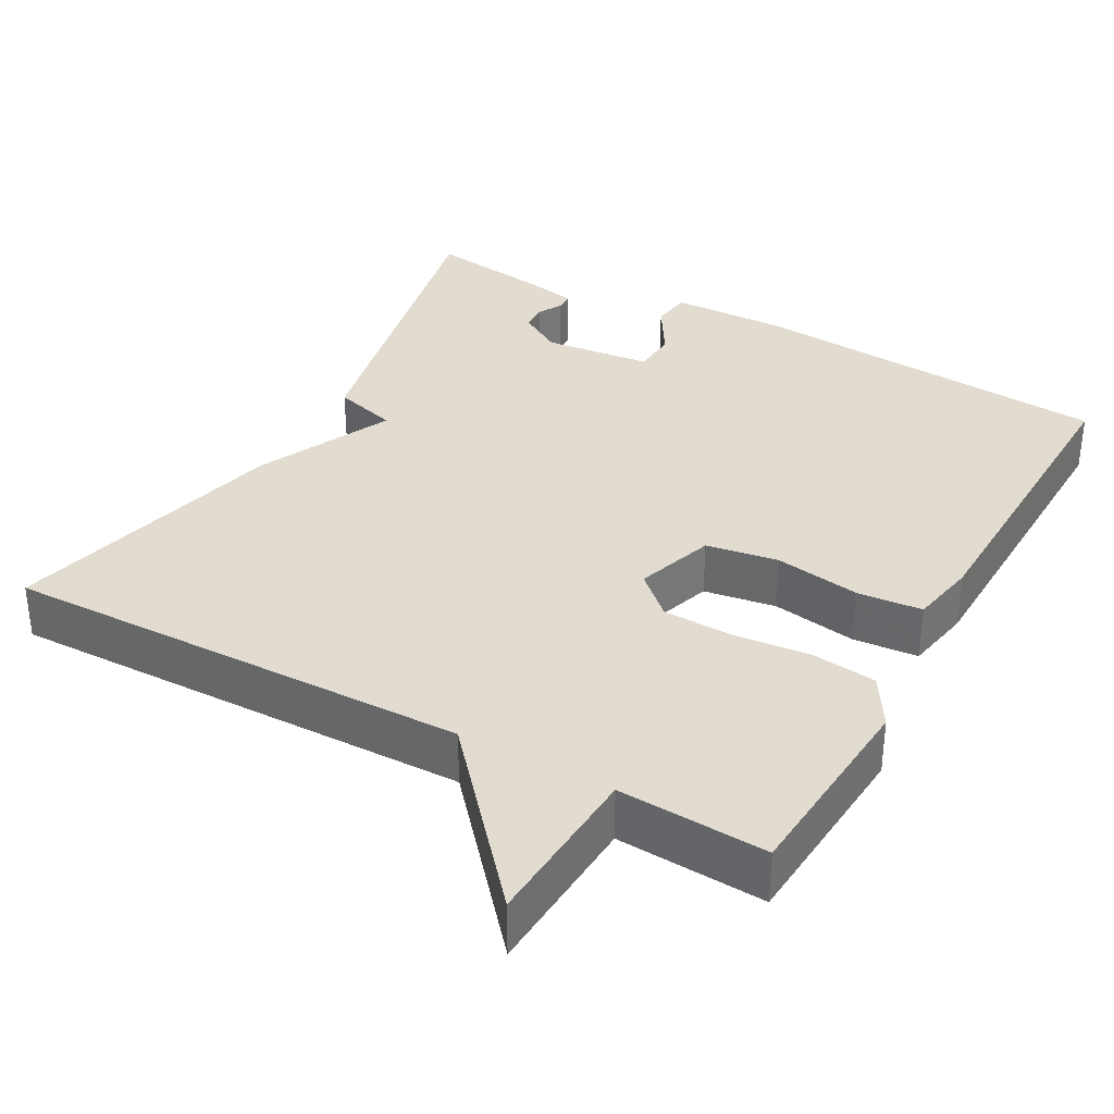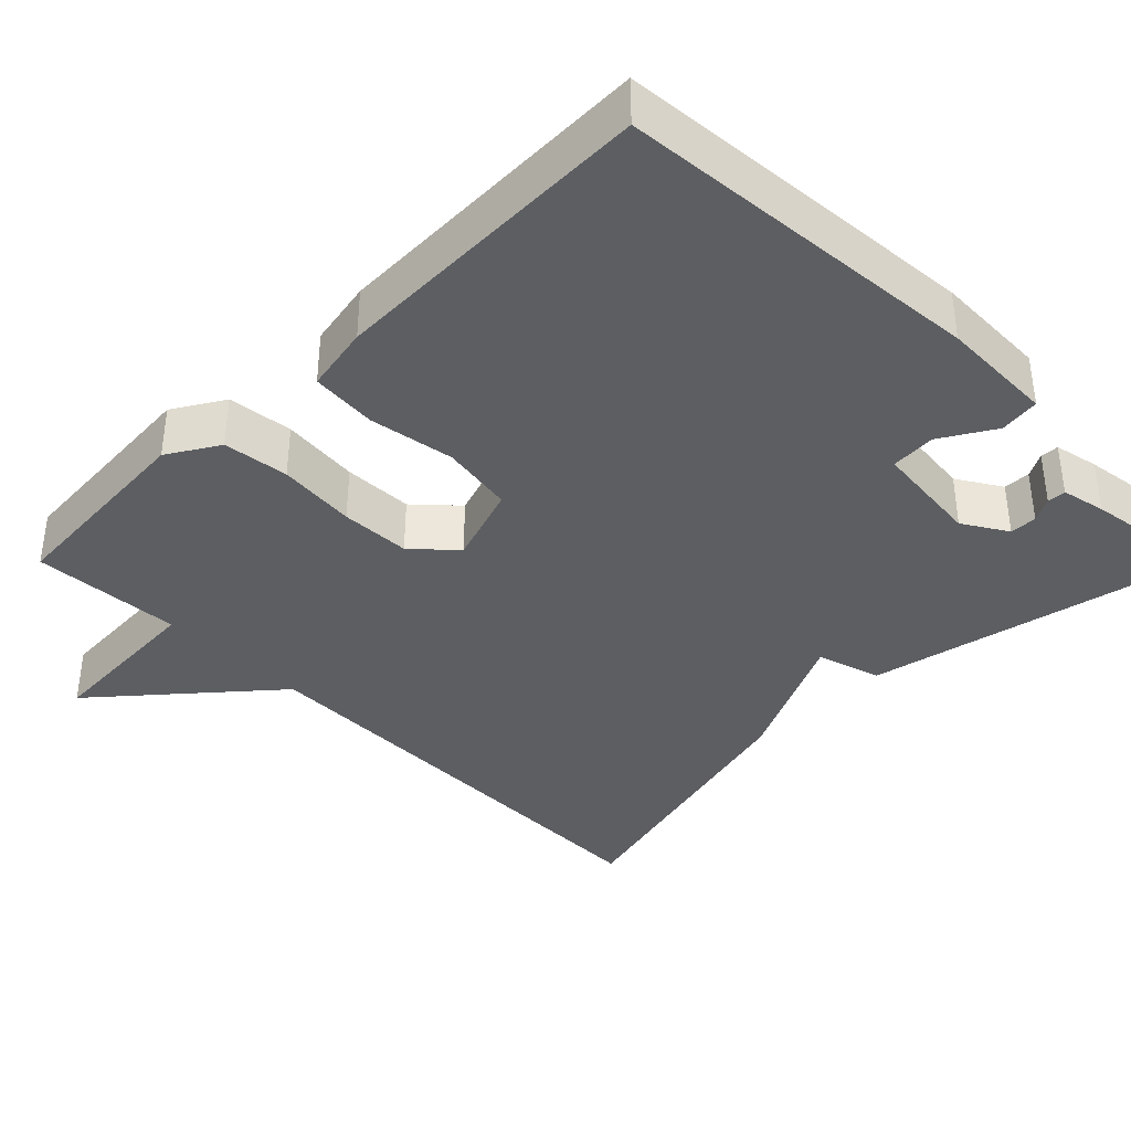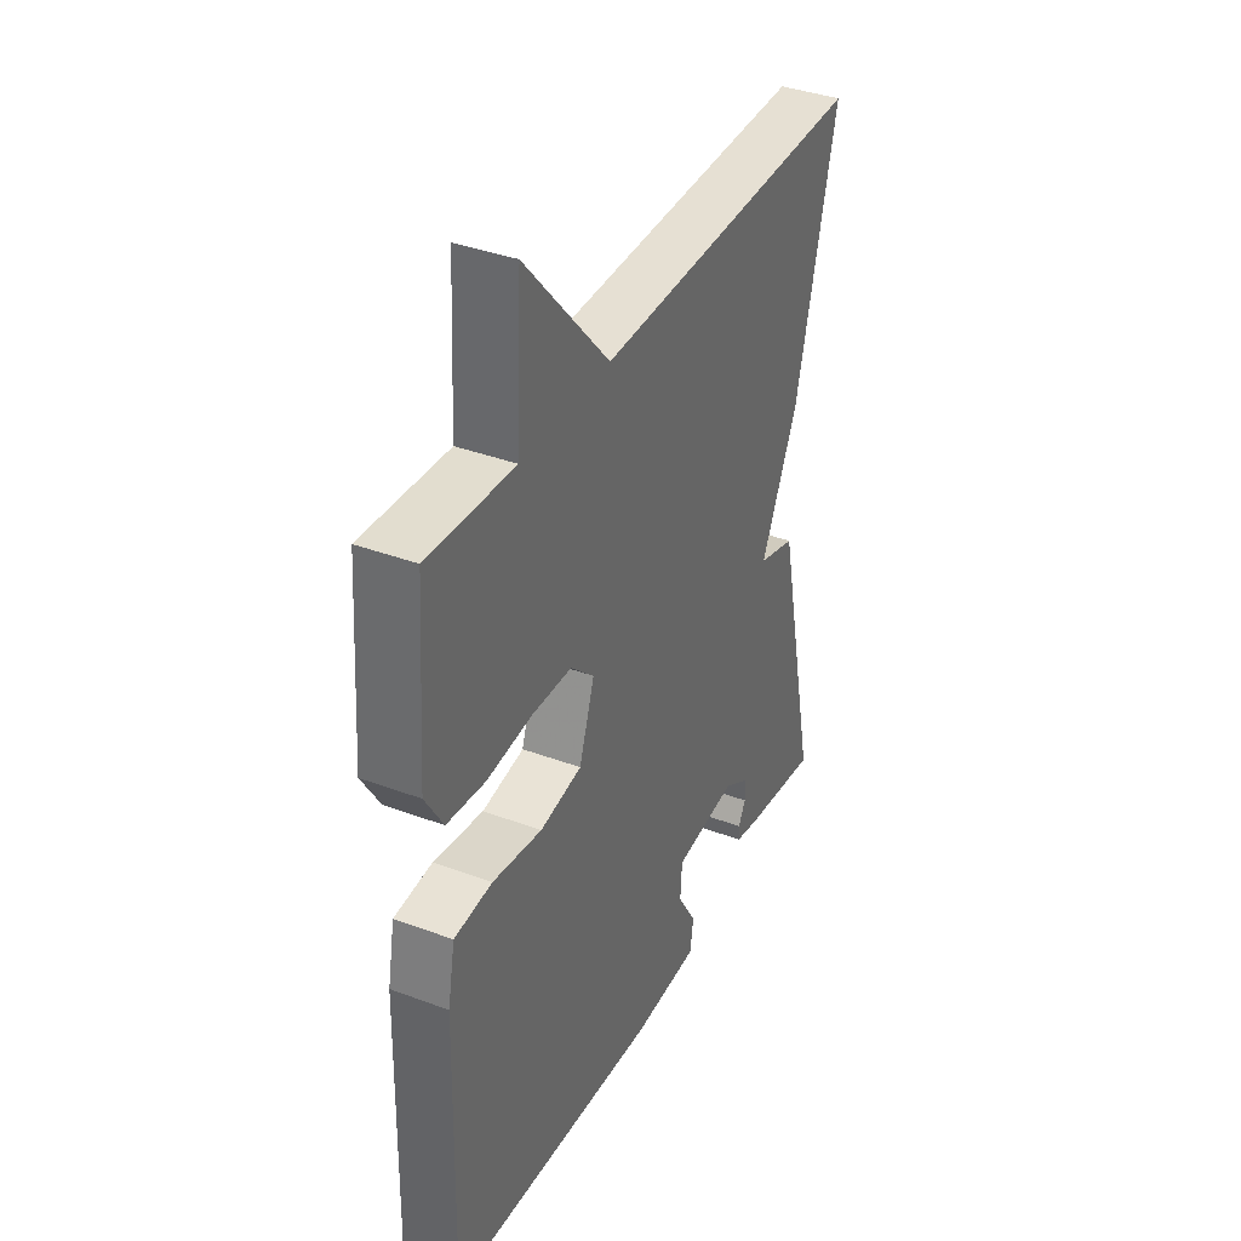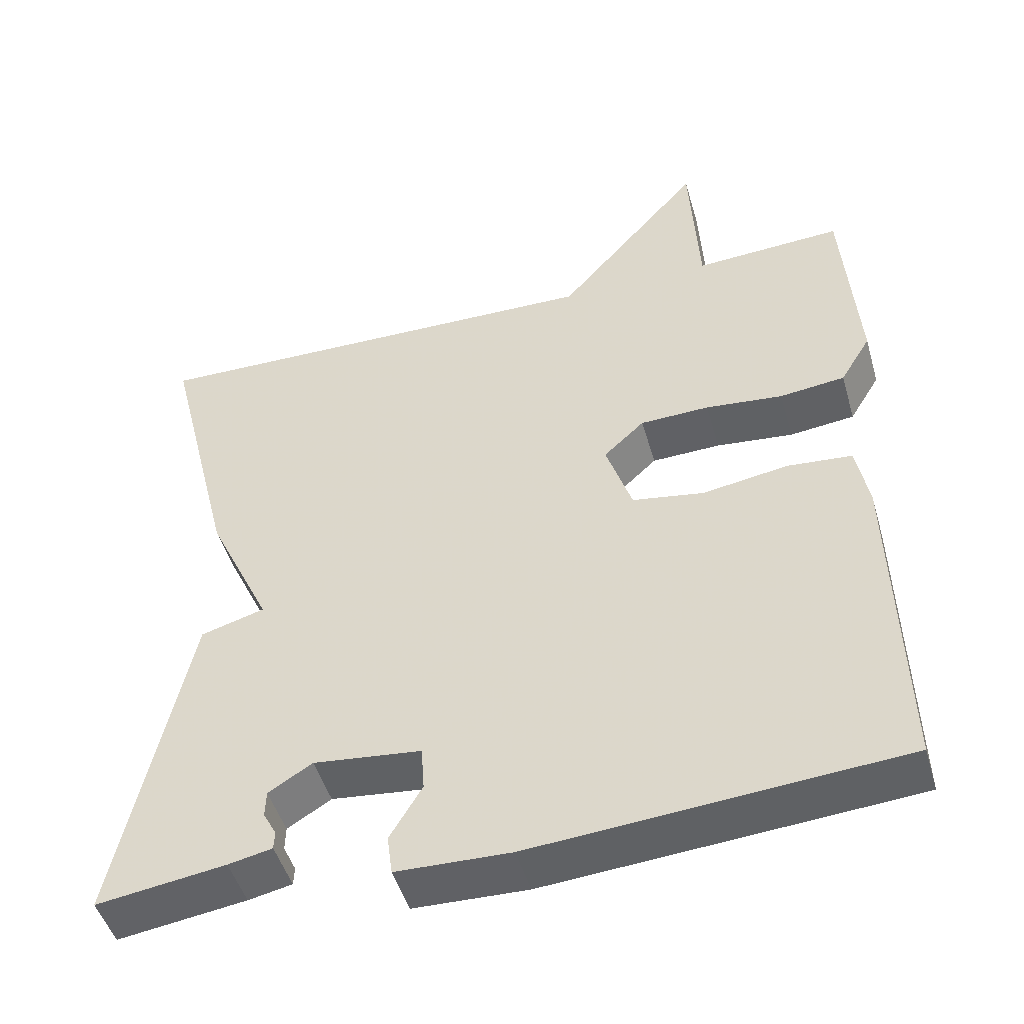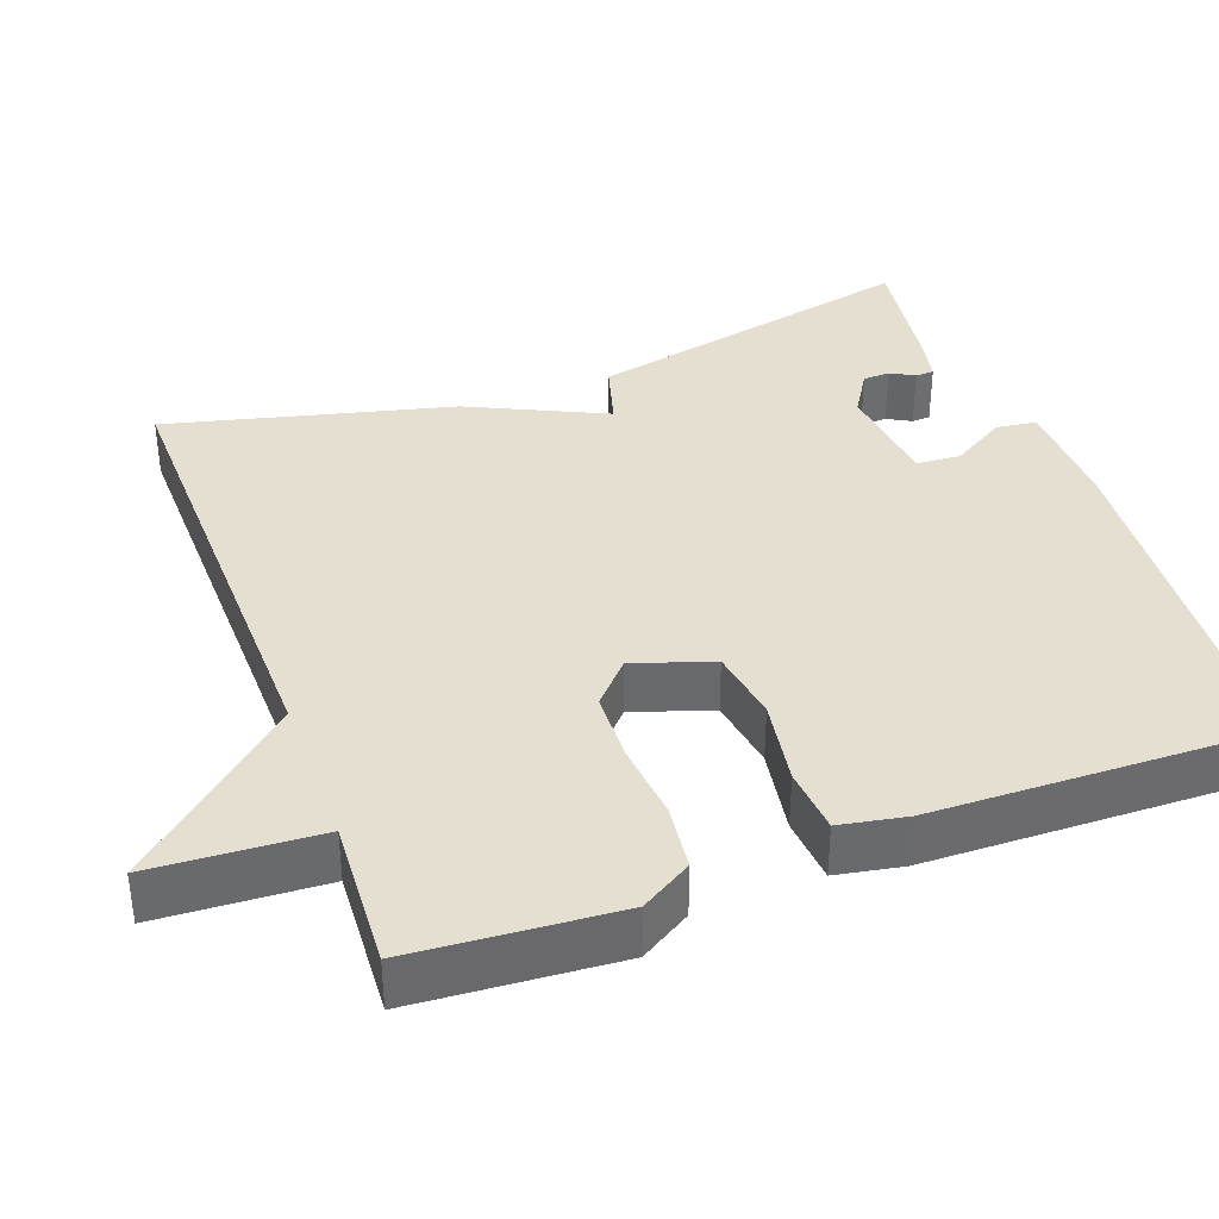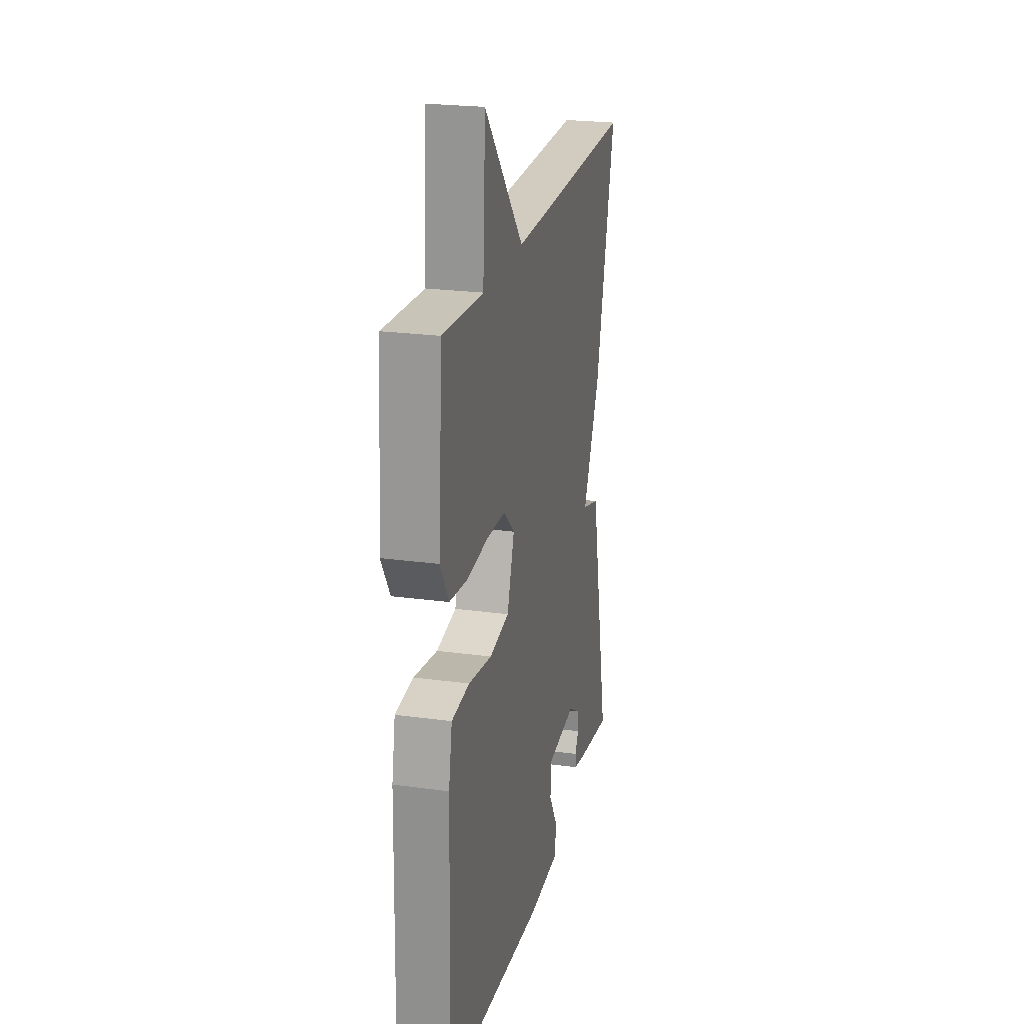
<metadata>
{"format":"obj","ext":"obj","renderer":"f3d","projection":"perspective","resolution":1024,"background":"white","views":[{"elev":34.5,"azim":29.0,"up":"+Y"},{"elev":-38.0,"azim":135.0,"up":"+Y"},{"elev":37.6,"azim":115.5,"up":"+Z"},{"elev":-48.0,"azim":16.0,"up":"+Z"},{"elev":37.4,"azim":69.8,"up":"+Y"},{"elev":23.2,"azim":103.1,"up":"+Z"}]}
</metadata>
<code>
v 0.5 0.07 -0.5
v 0.023 0.07 -0.538
v -0.125 0.07 -0.534
v -0.132 0.07 -0.482
v -0.09 0.07 -0.412
v -0.094 0.07 -0.354
v -0.234 0.07 -0.339
v -0.291 0.07 -0.374
v -0.292 0.07 -0.409
v -0.275 0.07 -0.44
v -0.276 0.07 -0.464
v -0.333 0.07 -0.476
v -0.5 0.07 -0.5
v -0.408 0.07 -0.069
v -0.325 0.07 -0.045
v -0.408 0.07 0.131
v -0.5 0.07 0.5
v 0.107 0.07 0.489
v 0.295 0.07 0.705
v 0.307 0.07 0.489
v 0.5 0.07 0.5
v 0.519 0.07 0.236
v 0.479 0.07 0.17
v 0.394 0.07 0.16
v 0.293 0.07 0.17
v 0.203 0.07 0.167
v 0.15 0.07 0.118
v 0.184 0.07 0.016
v 0.278 0.07 0.001
v 0.389 0.07 0.019
v 0.474 0.07 0.012
v 0.49 0.07 -0.074
v 0.5 0 -0.5
v 0.023 0 -0.538
v -0.125 0 -0.534
v -0.132 0 -0.482
v -0.09 0 -0.412
v -0.094 0 -0.354
v -0.234 0 -0.339
v -0.291 0 -0.374
v -0.292 0 -0.409
v -0.275 0 -0.44
v -0.276 0 -0.464
v -0.333 0 -0.476
v -0.5 0 -0.5
v -0.408 0 -0.069
v -0.325 0 -0.045
v -0.408 0 0.131
v -0.5 0 0.5
v 0.107 0 0.489
v 0.295 0 0.705
v 0.307 0 0.489
v 0.5 0 0.5
v 0.519 0 0.236
v 0.479 0 0.17
v 0.394 0 0.16
v 0.293 0 0.17
v 0.203 0 0.167
v 0.15 0 0.118
v 0.184 0 0.016
v 0.278 0 0.001
v 0.389 0 0.019
v 0.474 0 0.012
v 0.49 0 -0.074
f 3 4 5
f 2 3 5
f 1 2 5
f 32 1 5
f 31 32 5
f 30 31 5
f 29 30 5
f 28 29 5 6
f 27 28 6 7
f 23 24 25
f 22 23 25
f 21 22 25
f 20 21 25
f 20 25 26
f 19 20 26
f 18 19 26
f 18 26 27
f 17 18 27
f 16 17 27
f 15 16 27
f 13 14 15
f 11 12 13
f 10 11 13
f 9 10 13
f 8 9 13 15
f 7 8 15 27
f 37 36 35
f 37 35 34
f 37 34 33
f 37 33 64
f 37 64 63
f 37 63 62
f 37 62 61
f 38 37 61 60
f 39 38 60 59
f 57 56 55
f 57 55 54
f 57 54 53
f 57 53 52
f 58 57 52
f 58 52 51
f 58 51 50
f 59 58 50
f 59 50 49
f 59 49 48
f 59 48 47
f 47 46 45
f 45 44 43
f 45 43 42
f 45 42 41
f 47 45 41 40
f 59 47 40 39
f 1 33 34 2
f 2 34 35 3
f 3 35 36 4
f 4 36 37 5
f 5 37 38 6
f 6 38 39 7
f 7 39 40 8
f 8 40 41 9
f 9 41 42 10
f 10 42 43 11
f 11 43 44 12
f 12 44 45 13
f 13 45 46 14
f 14 46 47 15
f 15 47 48 16
f 16 48 49 17
f 17 49 50 18
f 18 50 51 19
f 19 51 52 20
f 20 52 53 21
f 21 53 54 22
f 22 54 55 23
f 23 55 56 24
f 24 56 57 25
f 25 57 58 26
f 26 58 59 27
f 27 59 60 28
f 28 60 61 29
f 29 61 62 30
f 30 62 63 31
f 31 63 64 32
f 32 64 33 1

</code>
